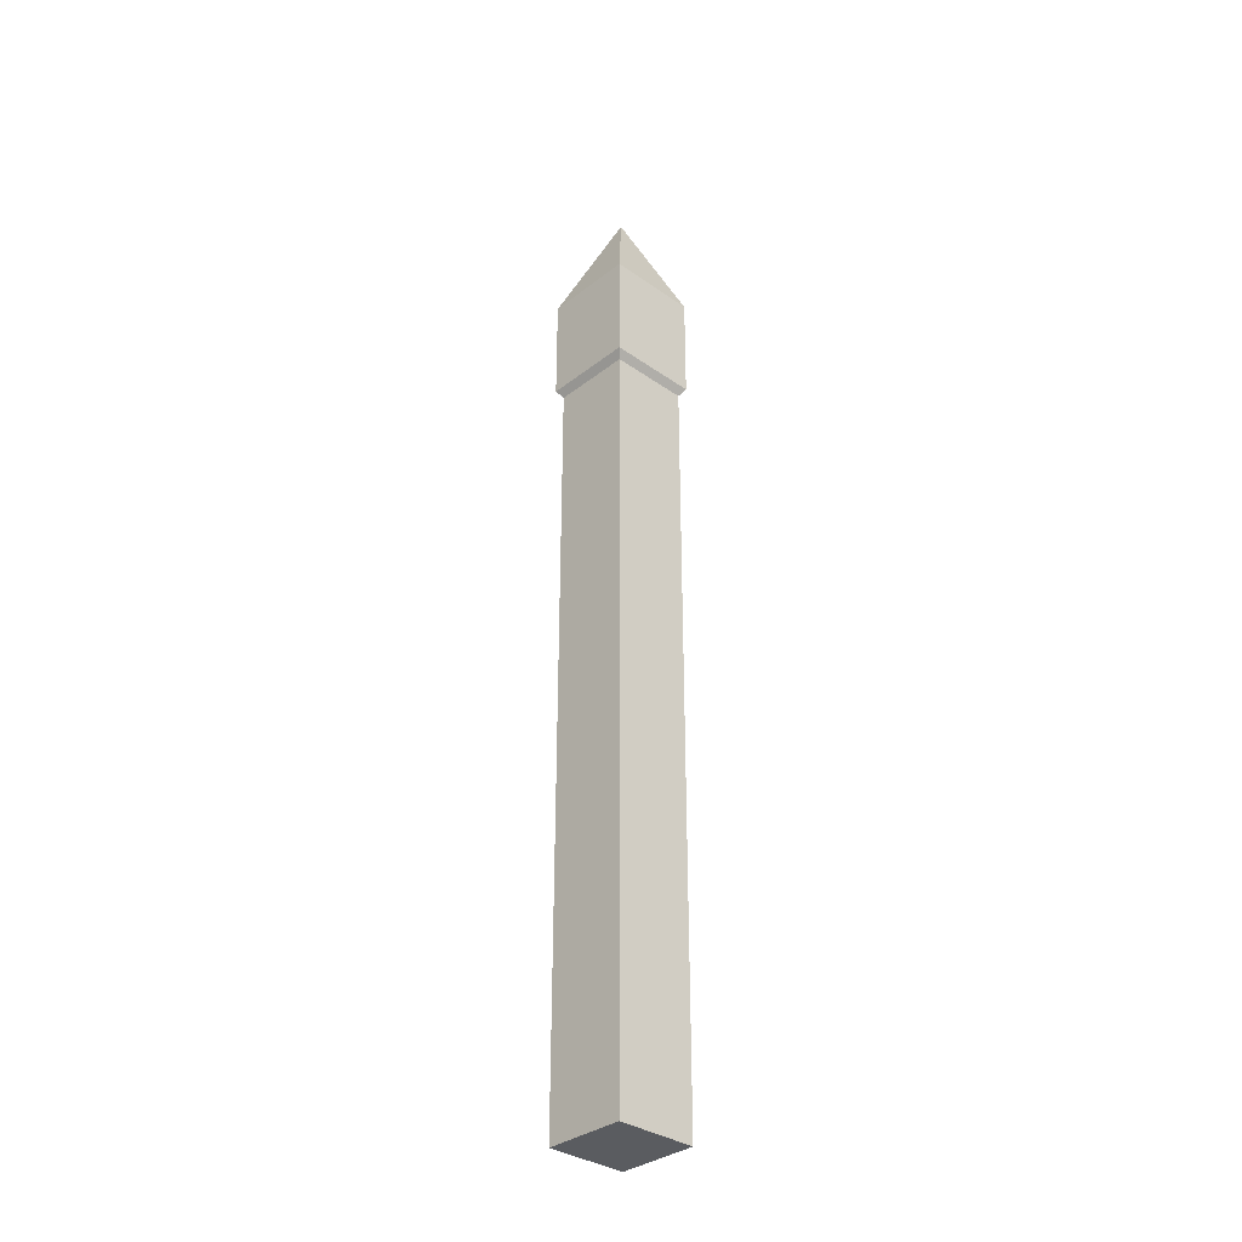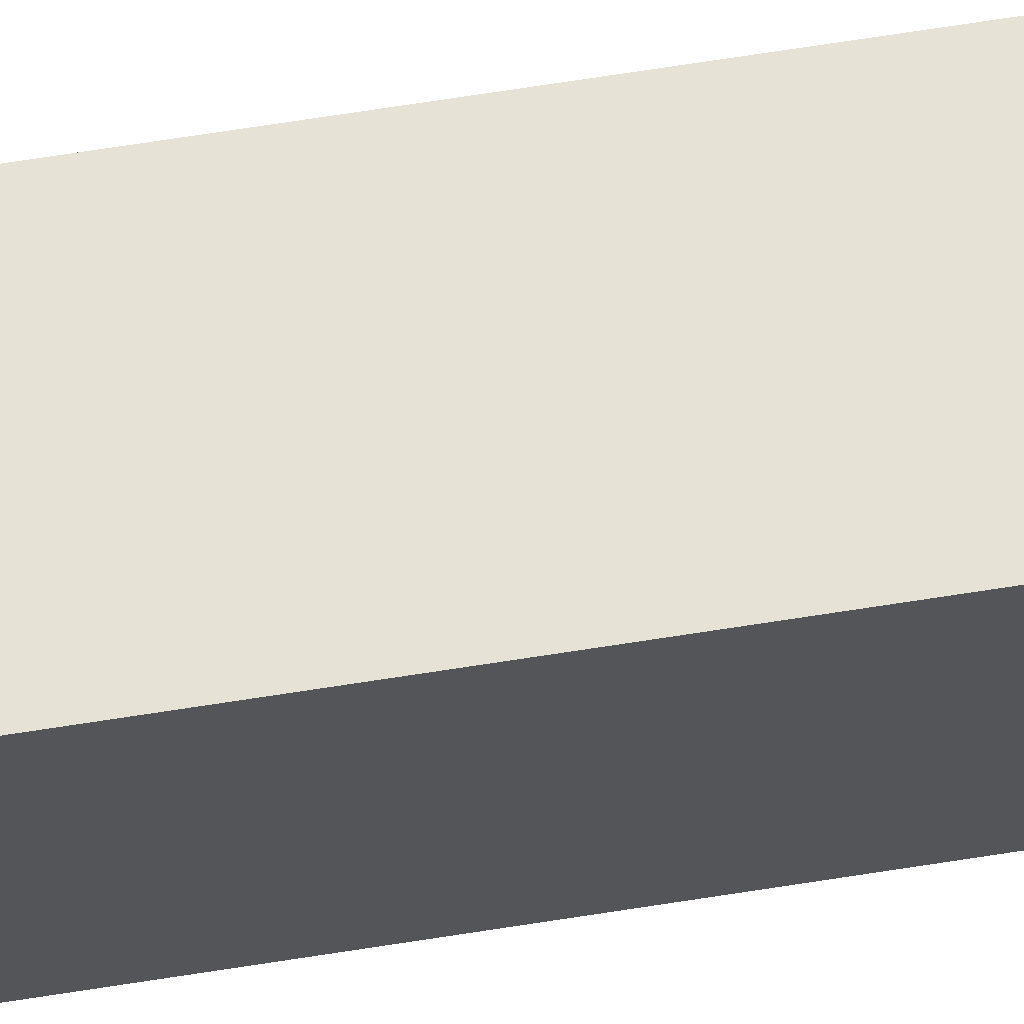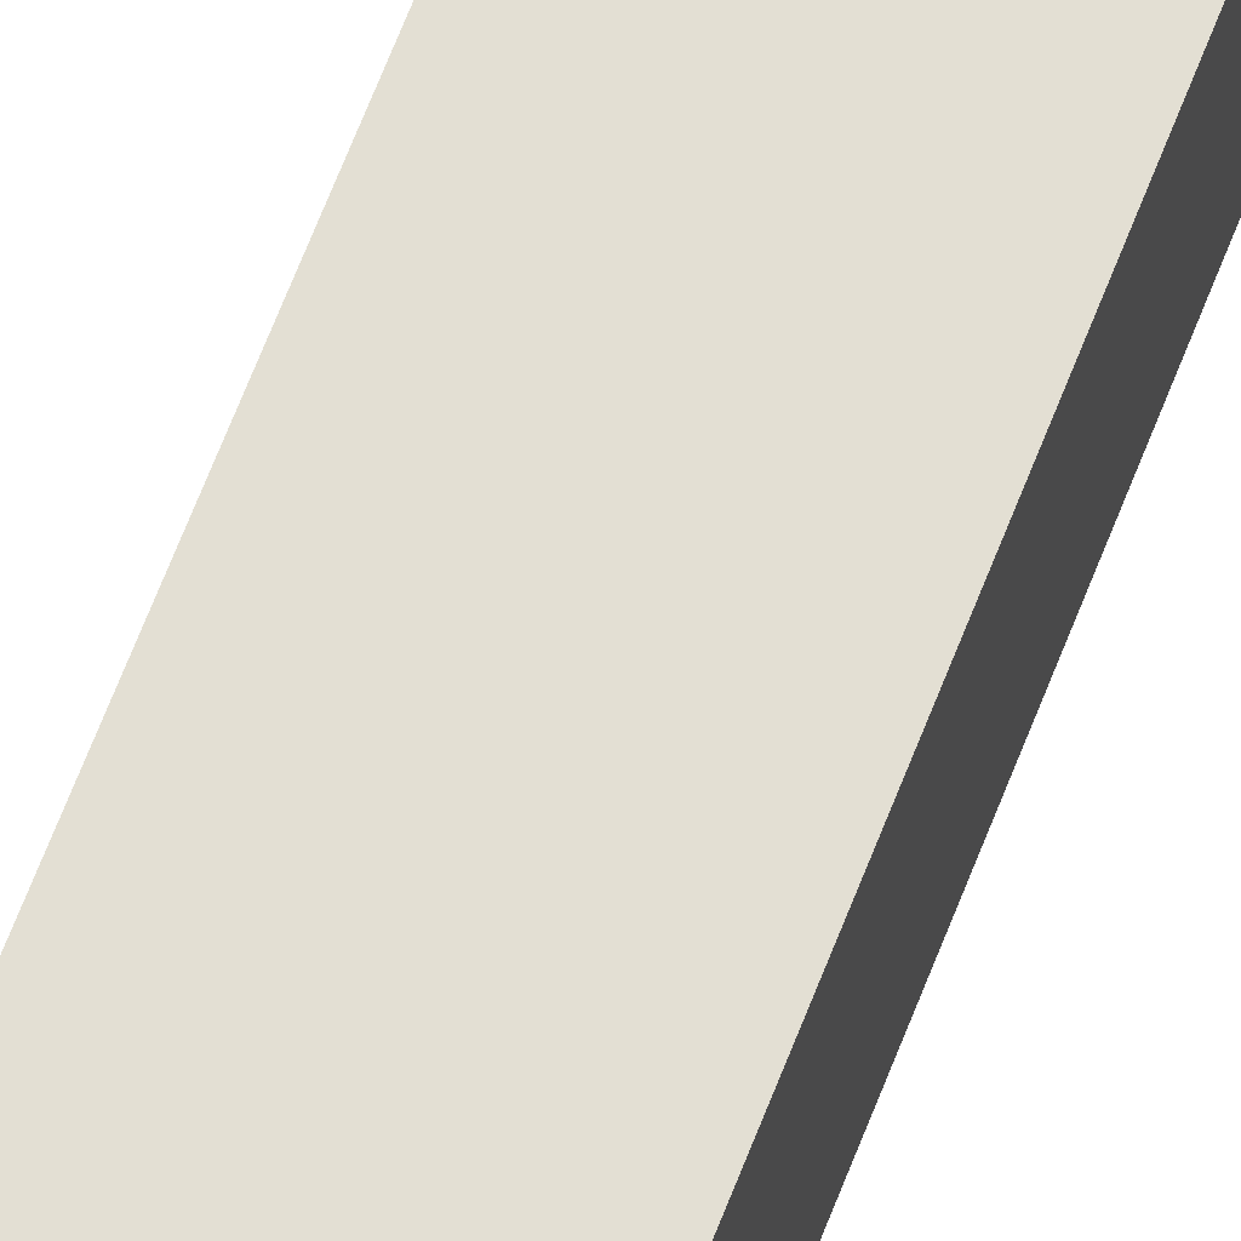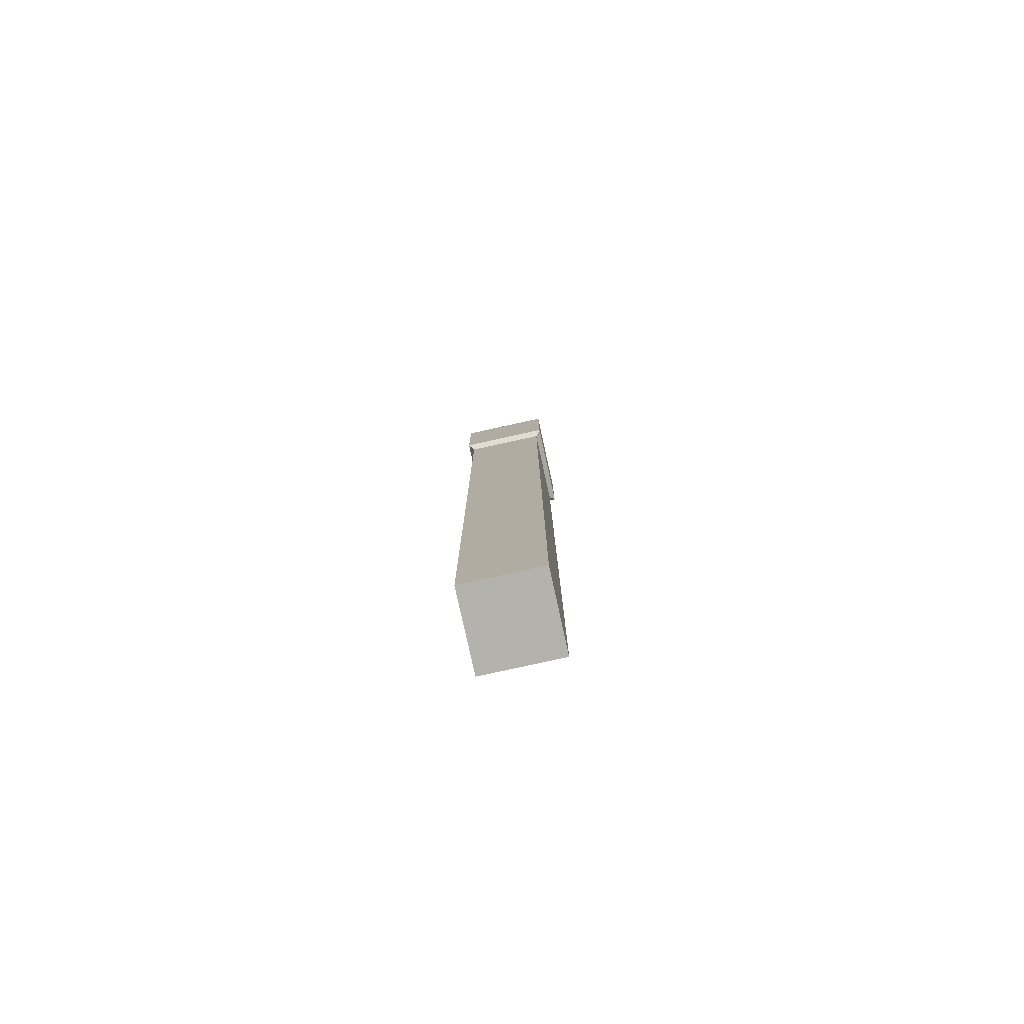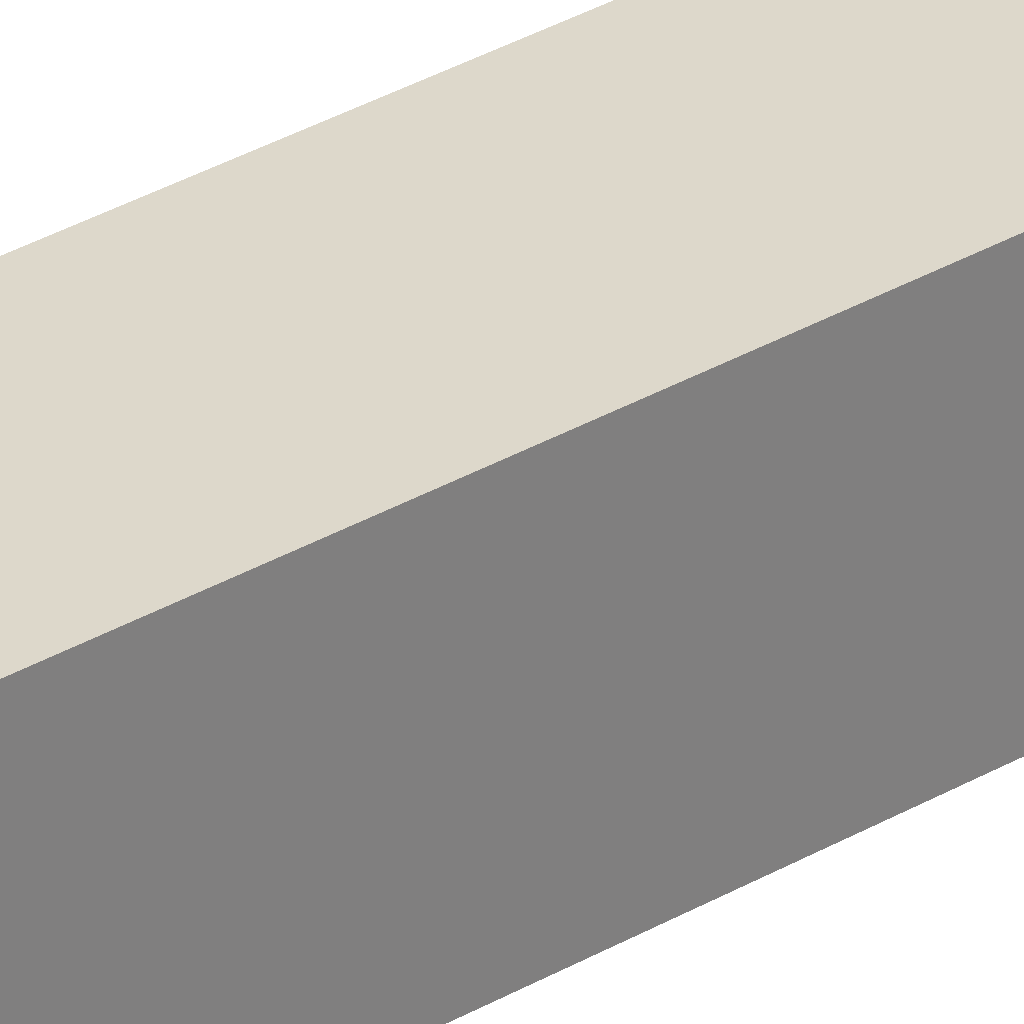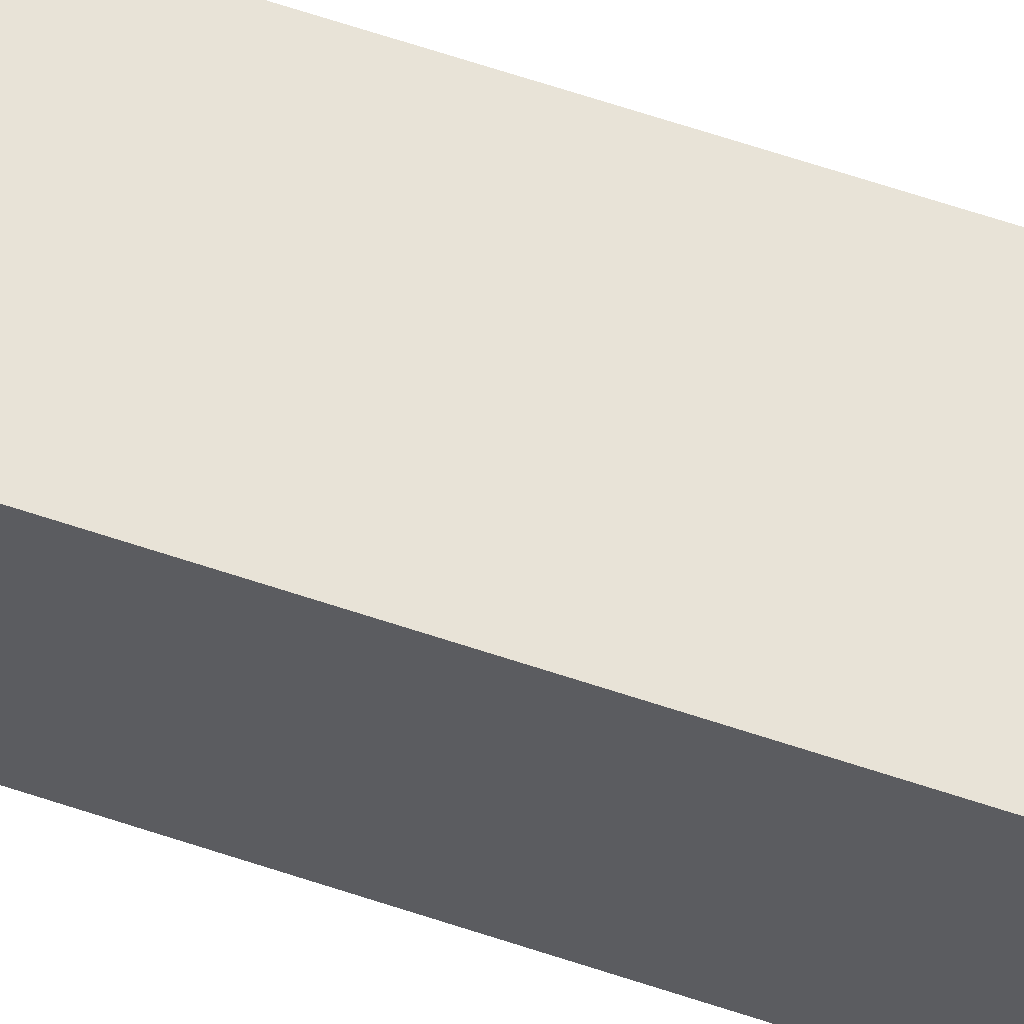
<metadata>
{"format":"obj","ext":"obj","renderer":"f3d","projection":"perspective","resolution":1024,"background":"white","views":[{"elev":-34.0,"azim":-43.6,"up":"+Y"},{"elev":63.7,"azim":-99.3,"up":"+Z"},{"elev":66.9,"azim":-158.8,"up":"+Z"},{"elev":-79.5,"azim":-167.6,"up":"+Y"},{"elev":31.2,"azim":49.7,"up":"+Z"},{"elev":62.0,"azim":109.0,"up":"+Z"}]}
</metadata>
<code>
o Wheat_Cube.001
v -0.03902 -0.4268 0.03902
v -0.04437 0.4333 0.04437
v -0.03902 -0.4268 -0.03902
v -0.04437 0.4333 -0.04437
v 0.03902 -0.4268 0.03902
v 0.04437 0.4333 0.04437
v 0.03902 -0.4268 -0.03902
v 0.04437 0.4333 -0.04437
v 0 0.5443 0
v 0.04437 0.3267 -0.04437
v -0.04437 0.3267 -0.04437
v -0.04437 0.3267 0.04437
v 0.04437 0.3267 0.04437
v -0.03902 0.3185 -0.03902
v 0.03902 0.3185 -0.03902
v 0.03902 0.3185 0.03902
v -0.03902 0.3185 0.03902
f 12 2 4 11
f 11 4 8 10
f 10 8 6 13
f 13 6 2 12
f 3 7 5 1
f 4 2 9
f 15 10 13 16
f 2 6 9
f 8 4 9
f 6 8 9
f 16 13 12 17
f 14 11 10 15
f 17 12 11 14
f 1 17 14 3
f 3 14 15 7
f 5 16 17 1
f 7 15 16 5

</code>
